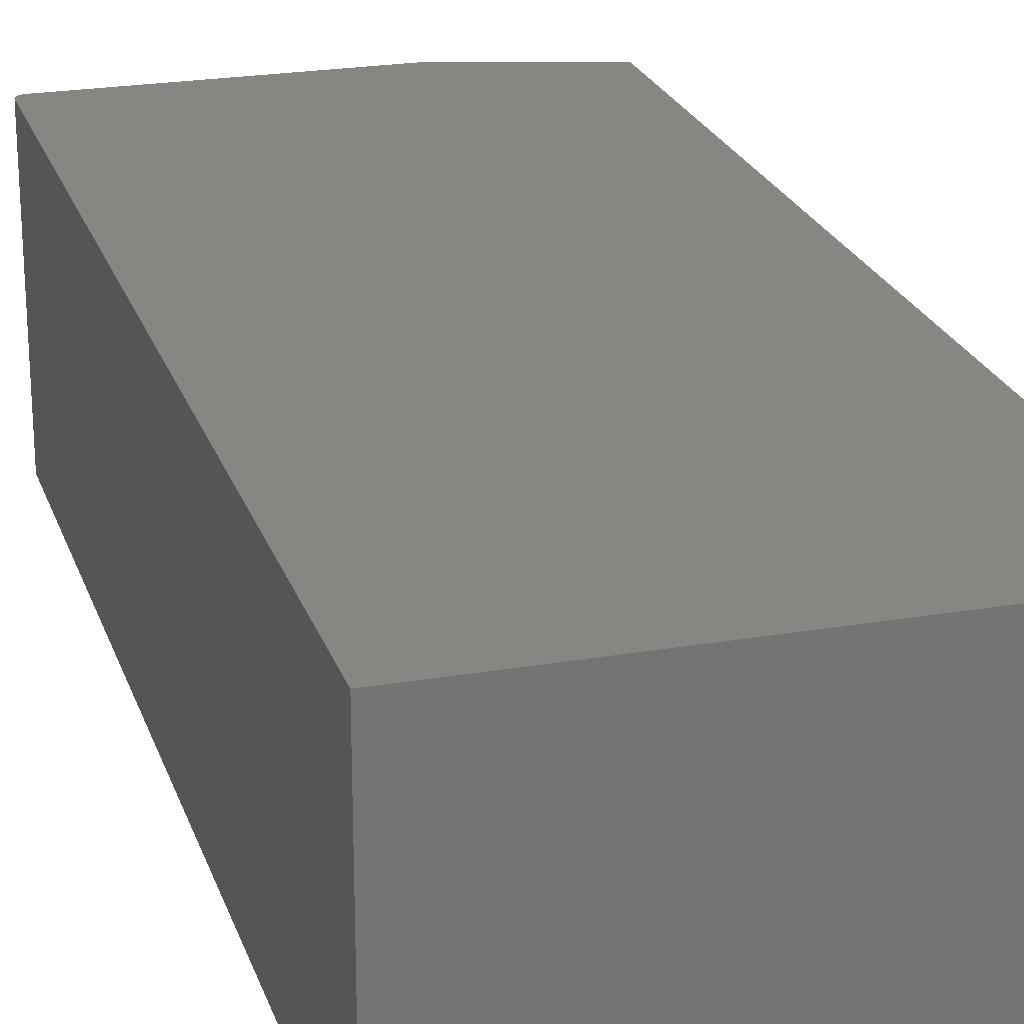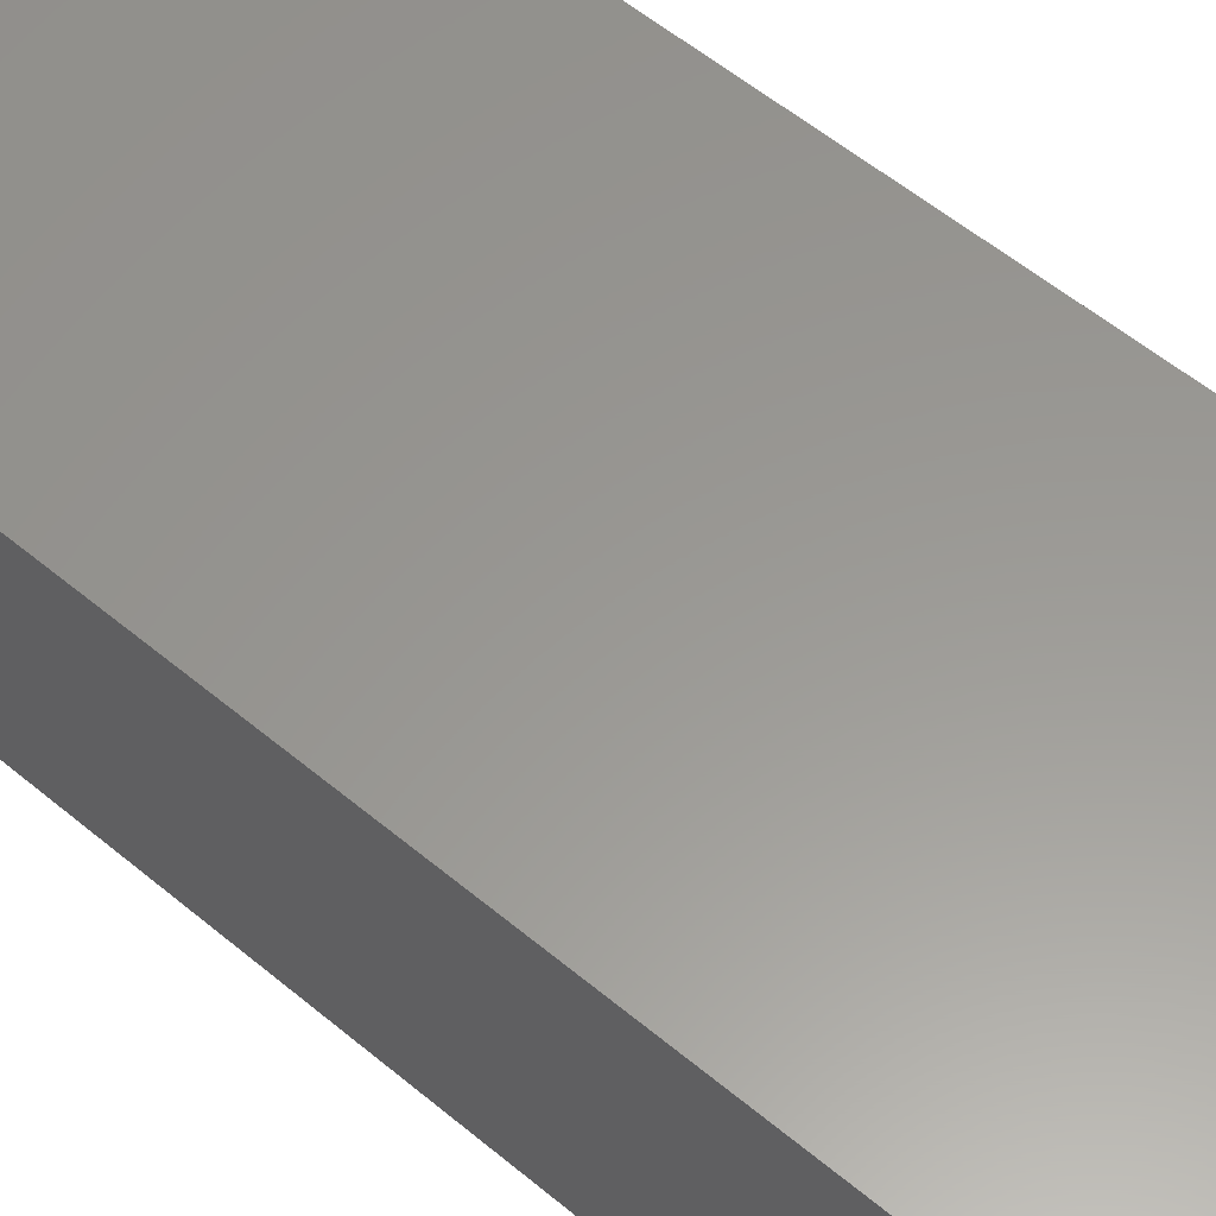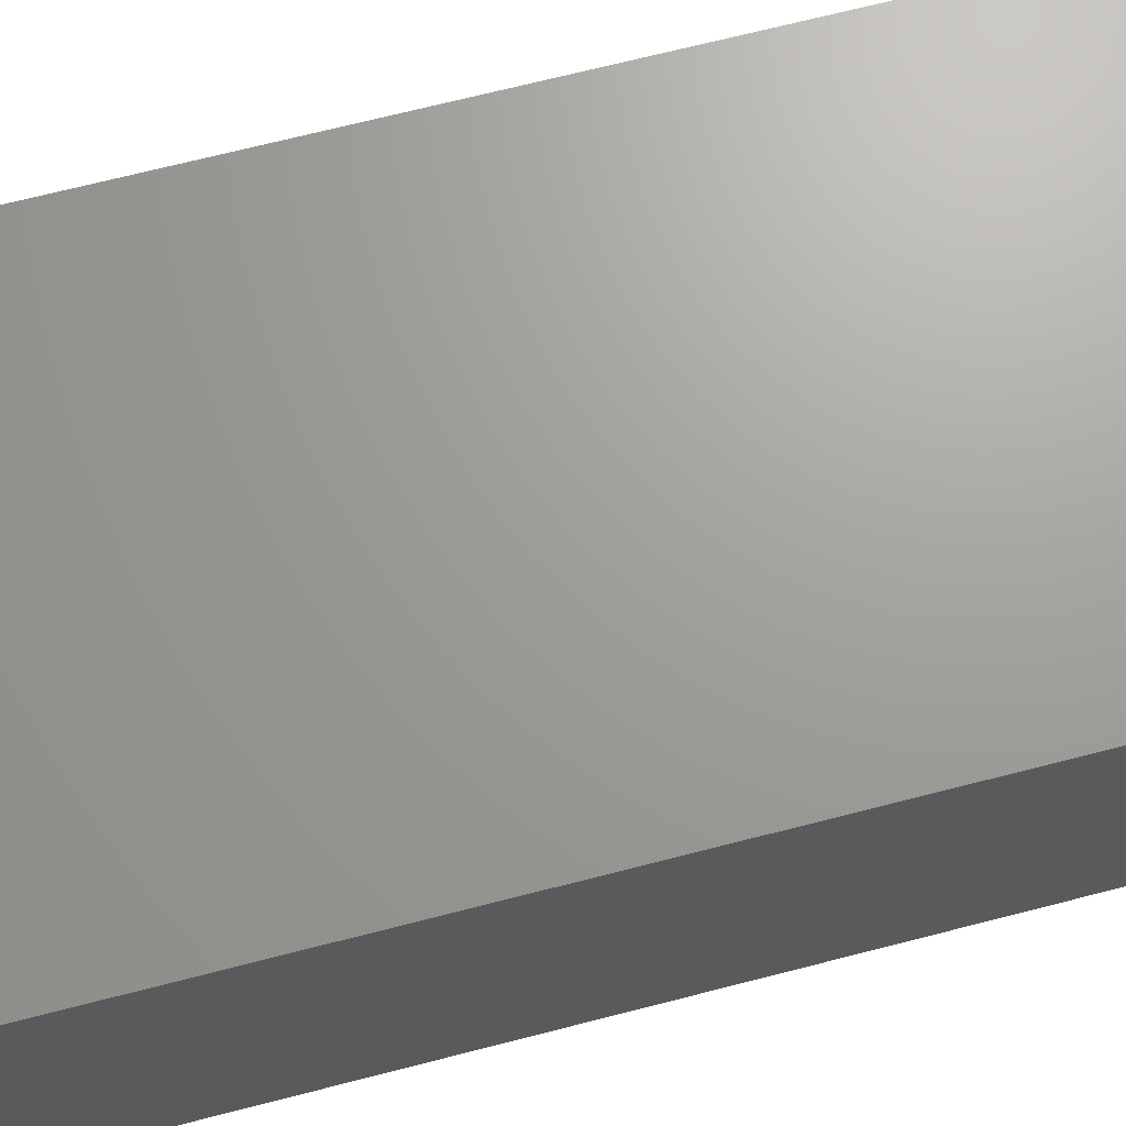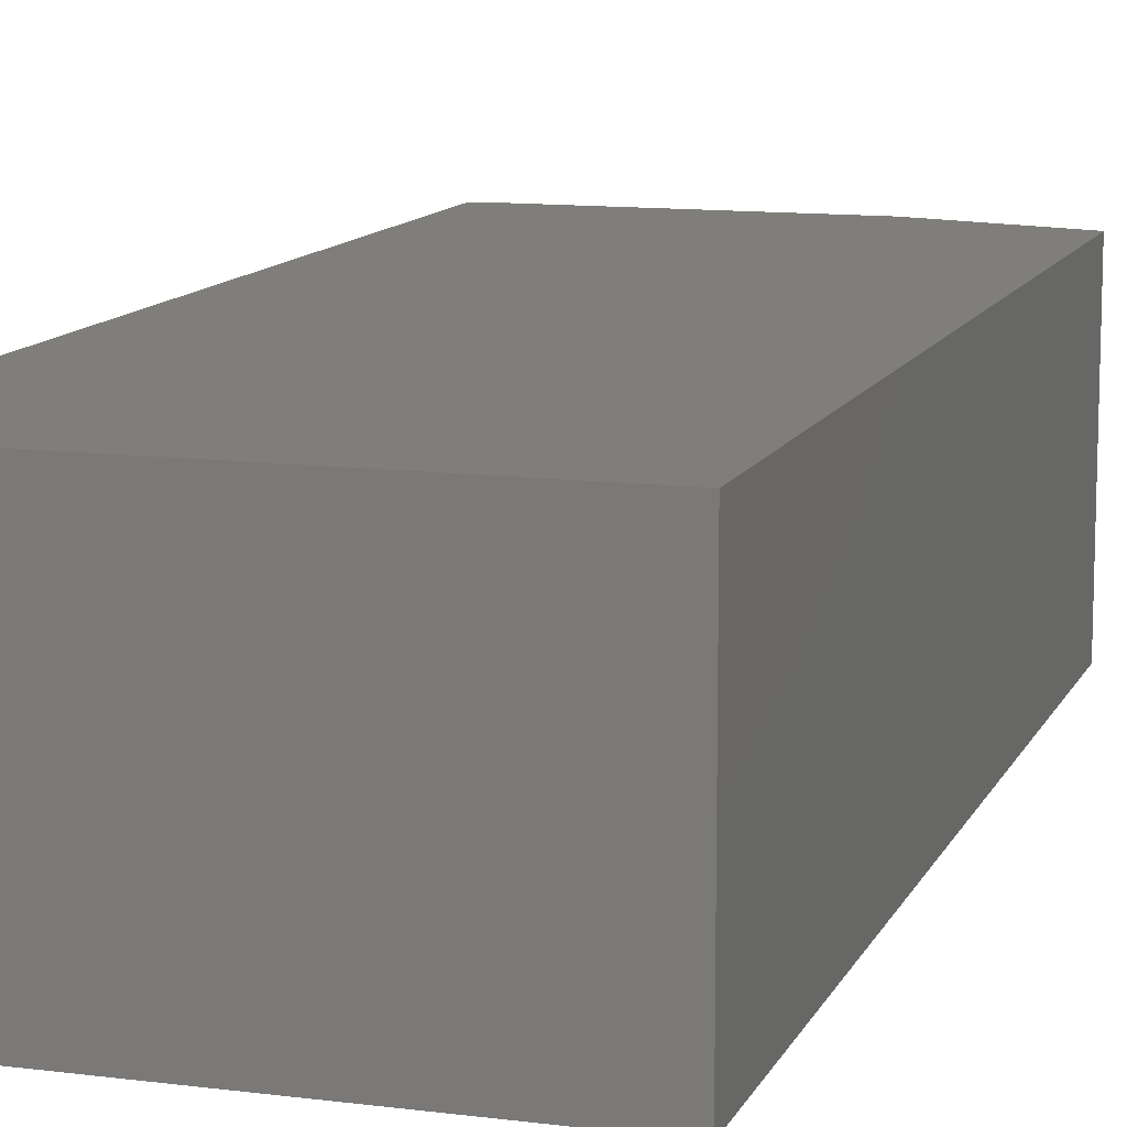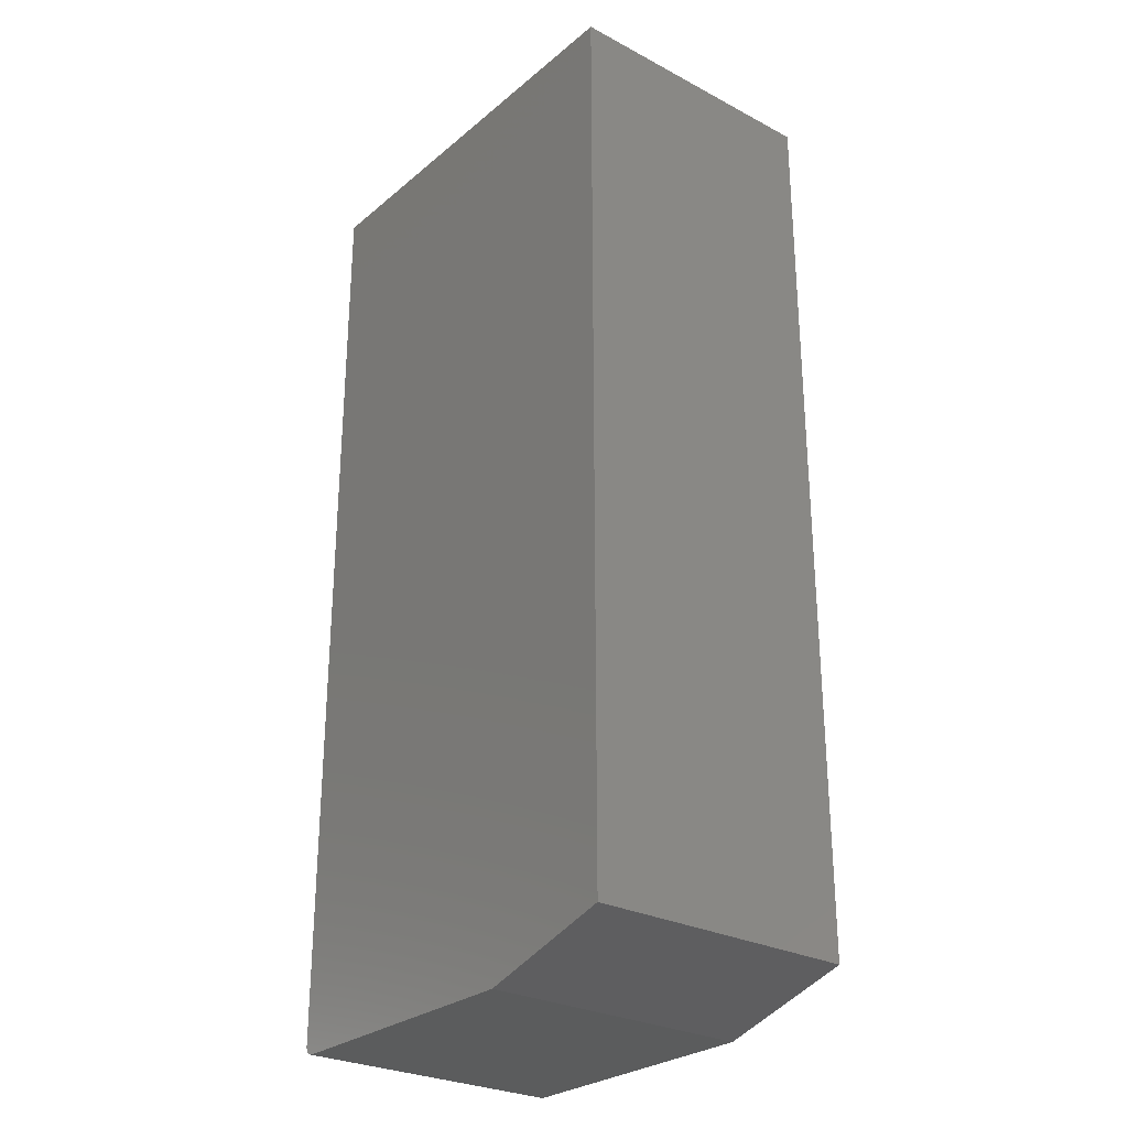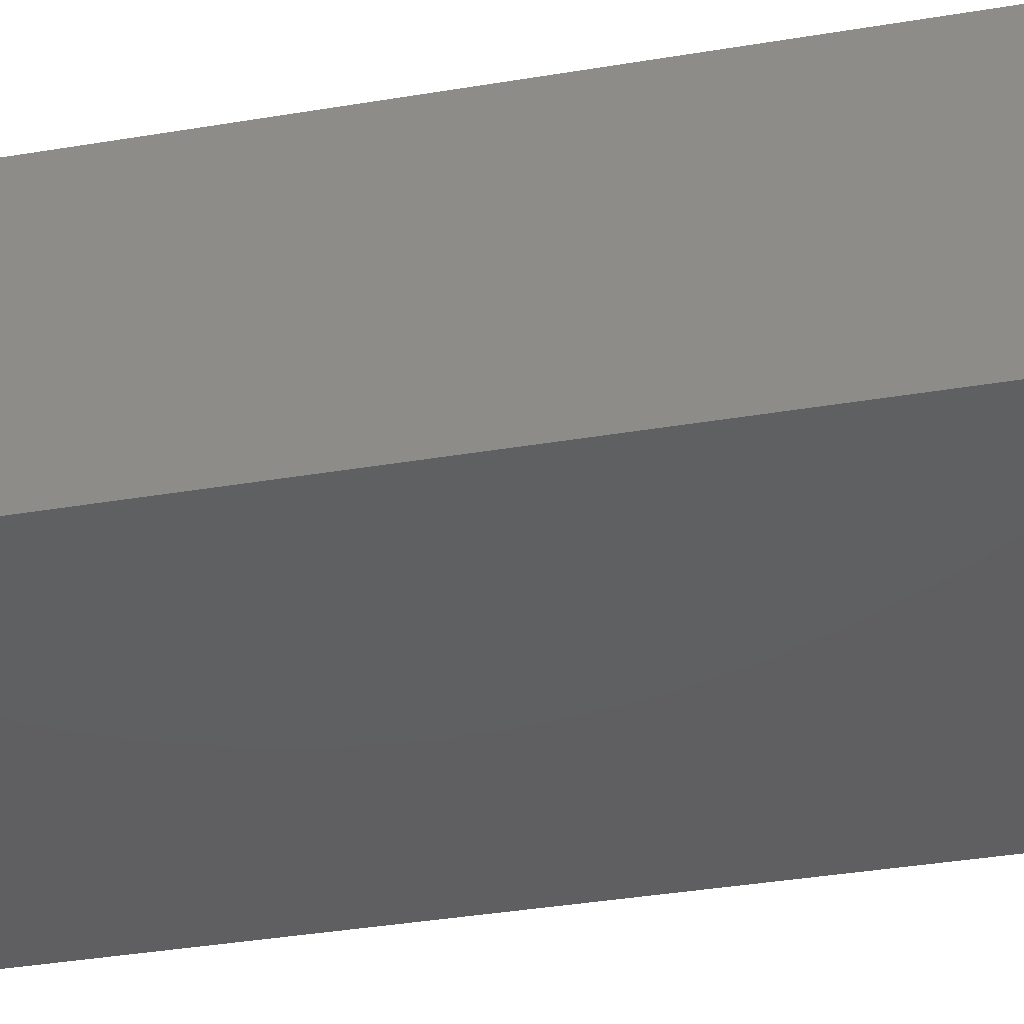
<metadata>
{"format":"stl","ext":"stl","renderer":"f3d","projection":"perspective","resolution":1024,"background":"white","views":[{"elev":23.2,"azim":-16.3,"up":"+Y"},{"elev":59.0,"azim":130.3,"up":"+Y"},{"elev":68.7,"azim":75.5,"up":"+Y"},{"elev":11.6,"azim":17.3,"up":"+Y"},{"elev":-27.6,"azim":51.2,"up":"+Z"},{"elev":-39.6,"azim":-78.4,"up":"+Y"}]}
</metadata>
<code>
# stl→obj: 26 verts, 48 faces
v -0.0625 -0.1641 0
v -0.0625 0.05164 0
v 0.1562 -0.1641 0
v 0.1562 0.05164 0
v -0.07031 0.05164 0.007812
v -0.069 0.05164 0.003472
v -0.07016 0.05164 0.006288
v -0.06972 0.05164 0.004823
v -0.06684 0.05164 0.001317
v -0.06402 0.05164 0.0001501
v -0.06549 0.05164 0.0005947
v 0.2656 0.05164 0.03125
v -0.06802 0.05164 0.002288
v -0.07031 0.05164 0.75
v 0.2656 0.05164 0.75
v 0.2656 -0.1641 0.03125
v 0.2656 -0.1641 0.75
v -0.07031 -0.1641 0.75
v -0.07031 -0.1641 0.007812
v -0.07016 -0.1641 0.006288
v -0.06972 -0.1641 0.004823
v -0.069 -0.1641 0.003472
v -0.06802 -0.1641 0.002288
v -0.06684 -0.1641 0.001317
v -0.06549 -0.1641 0.0005947
v -0.06402 -0.1641 0.0001501
f 1 2 3
f 3 2 4
f 5 6 7
f 6 8 7
f 9 4 2
f 9 2 10
f 9 10 11
f 12 4 9
f 12 9 13
f 12 13 6
f 12 6 5
f 12 5 14
f 12 14 15
f 16 17 18
f 16 18 19
f 16 19 20
f 16 20 21
f 16 21 22
f 16 22 23
f 16 23 24
f 16 24 25
f 16 25 26
f 16 26 1
f 16 1 3
f 5 19 14
f 14 19 18
f 2 1 10
f 10 1 26
f 10 26 11
f 11 26 25
f 11 25 9
f 9 25 24
f 9 24 13
f 13 24 23
f 13 23 6
f 6 23 22
f 6 22 8
f 8 22 21
f 8 21 7
f 7 21 20
f 7 20 5
f 5 20 19
f 16 12 17
f 17 12 15
f 16 3 12
f 12 3 4
f 18 17 14
f 14 17 15

</code>
